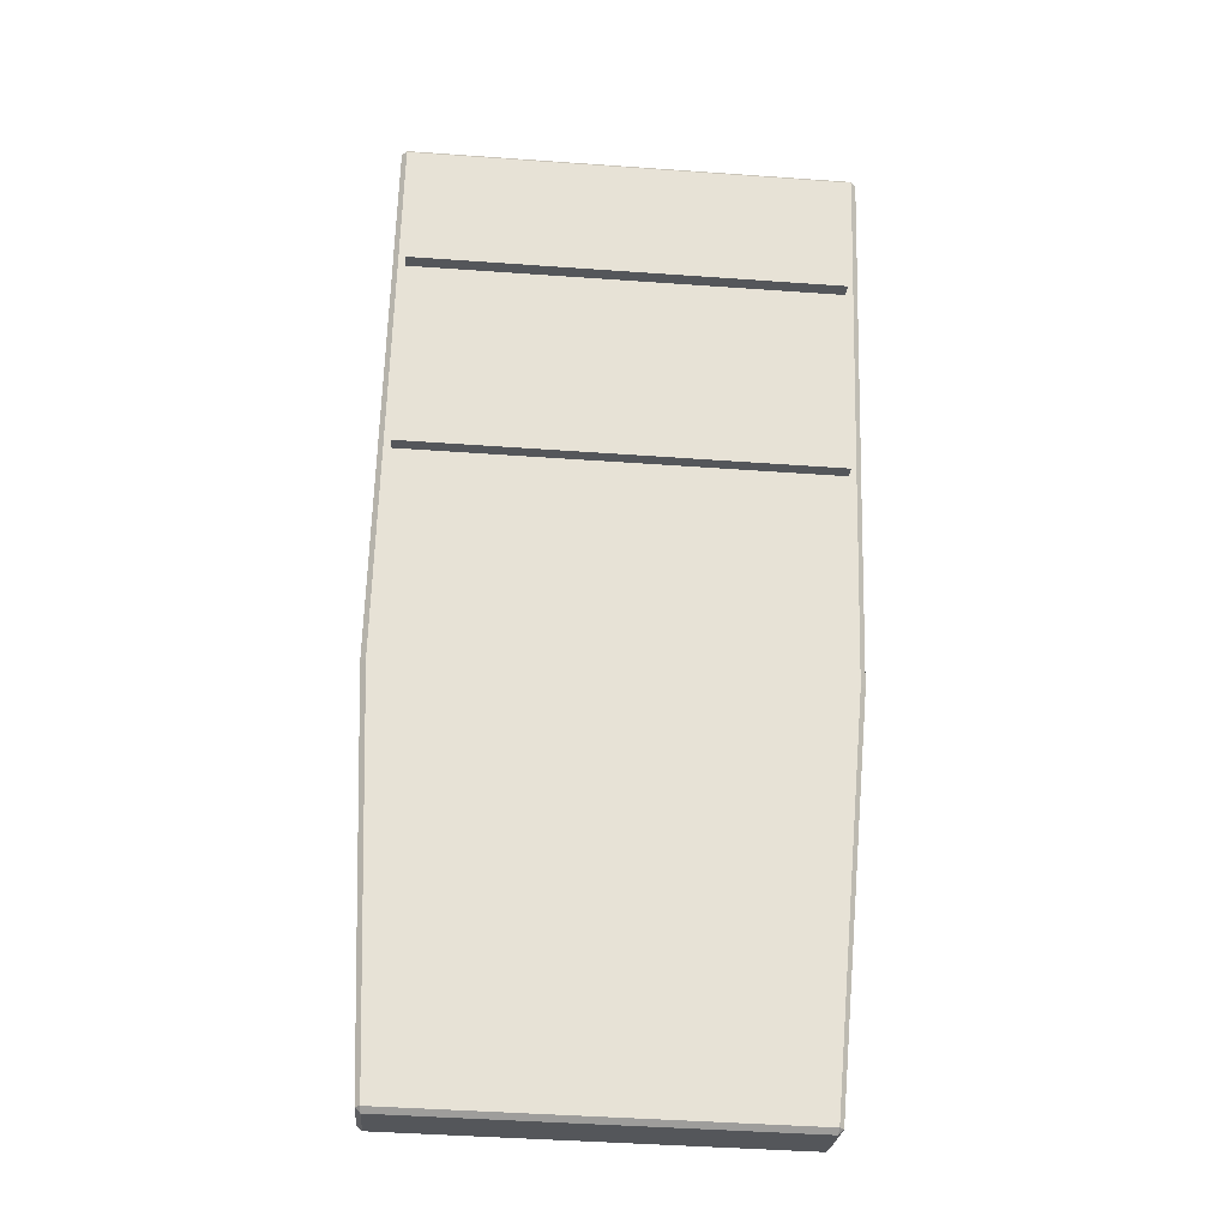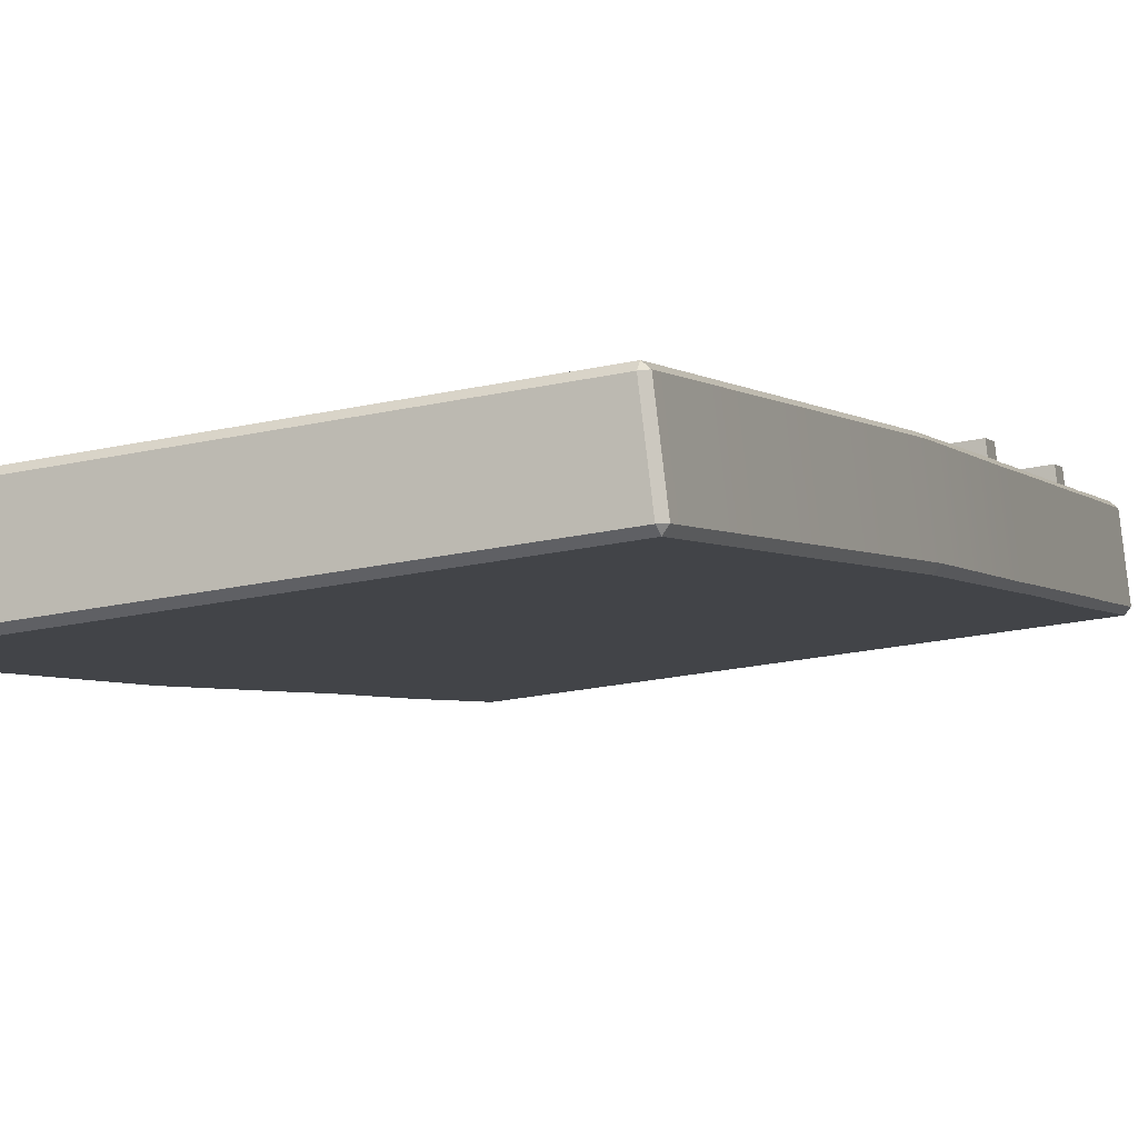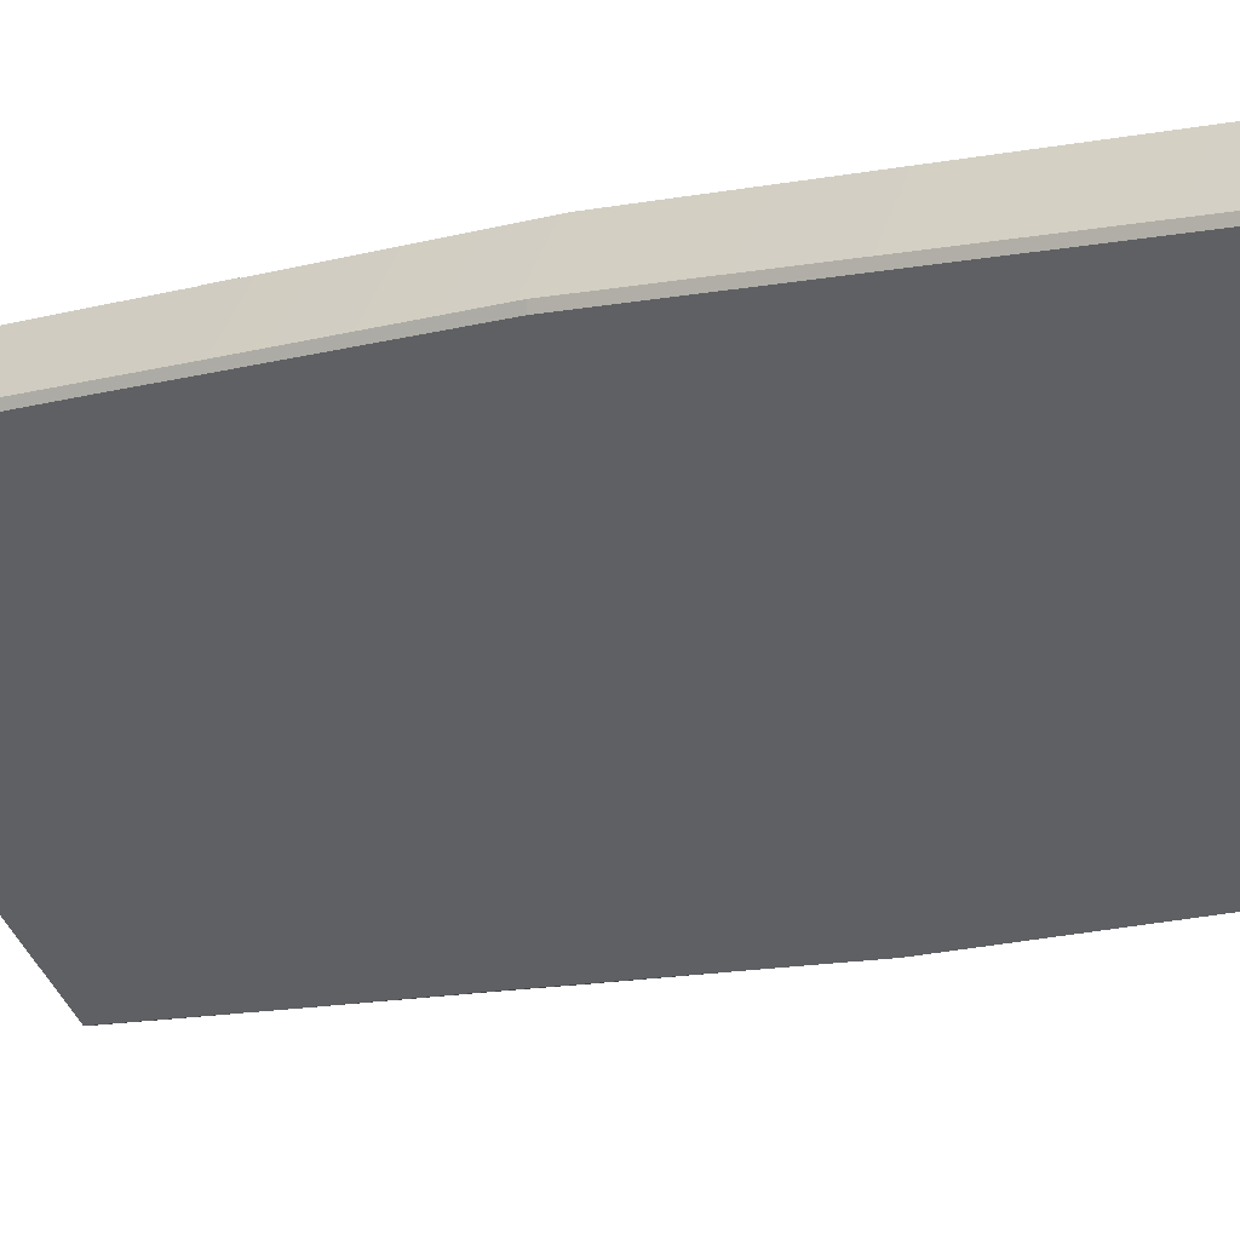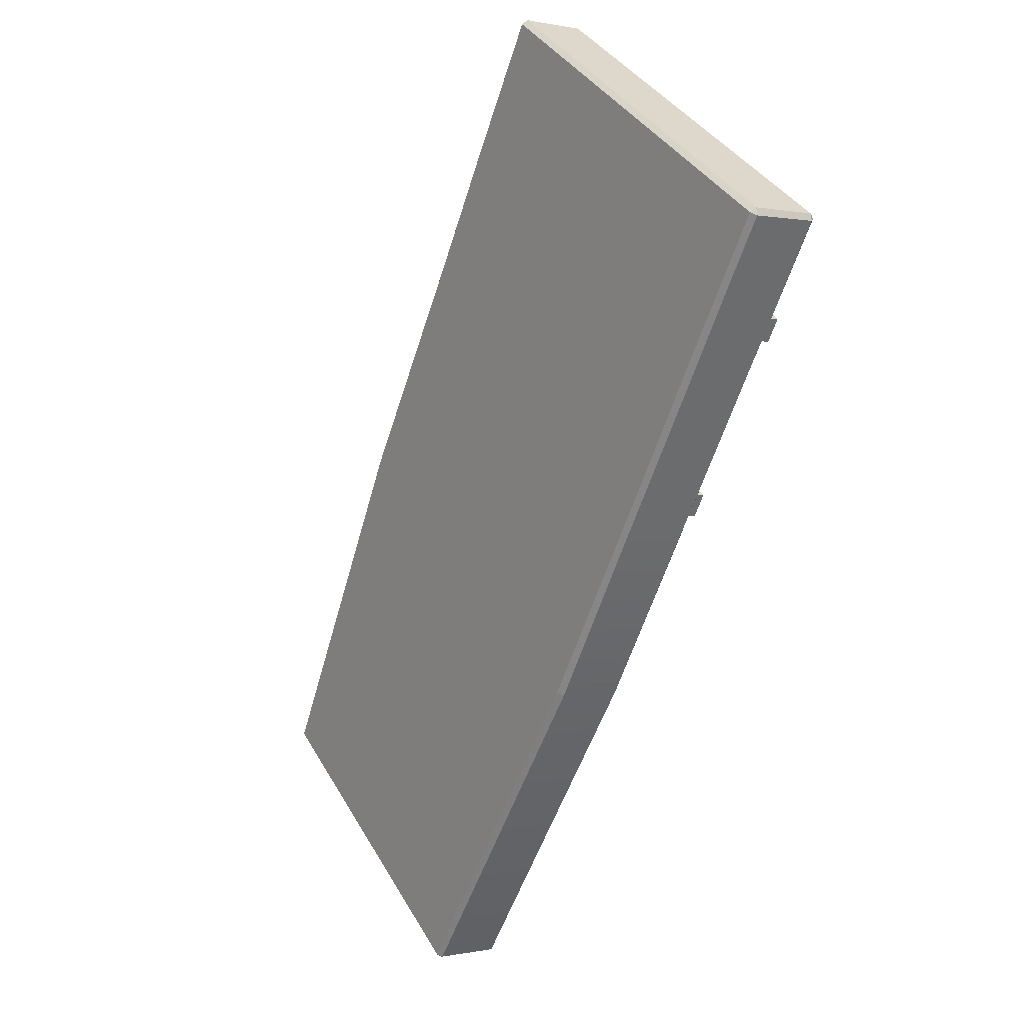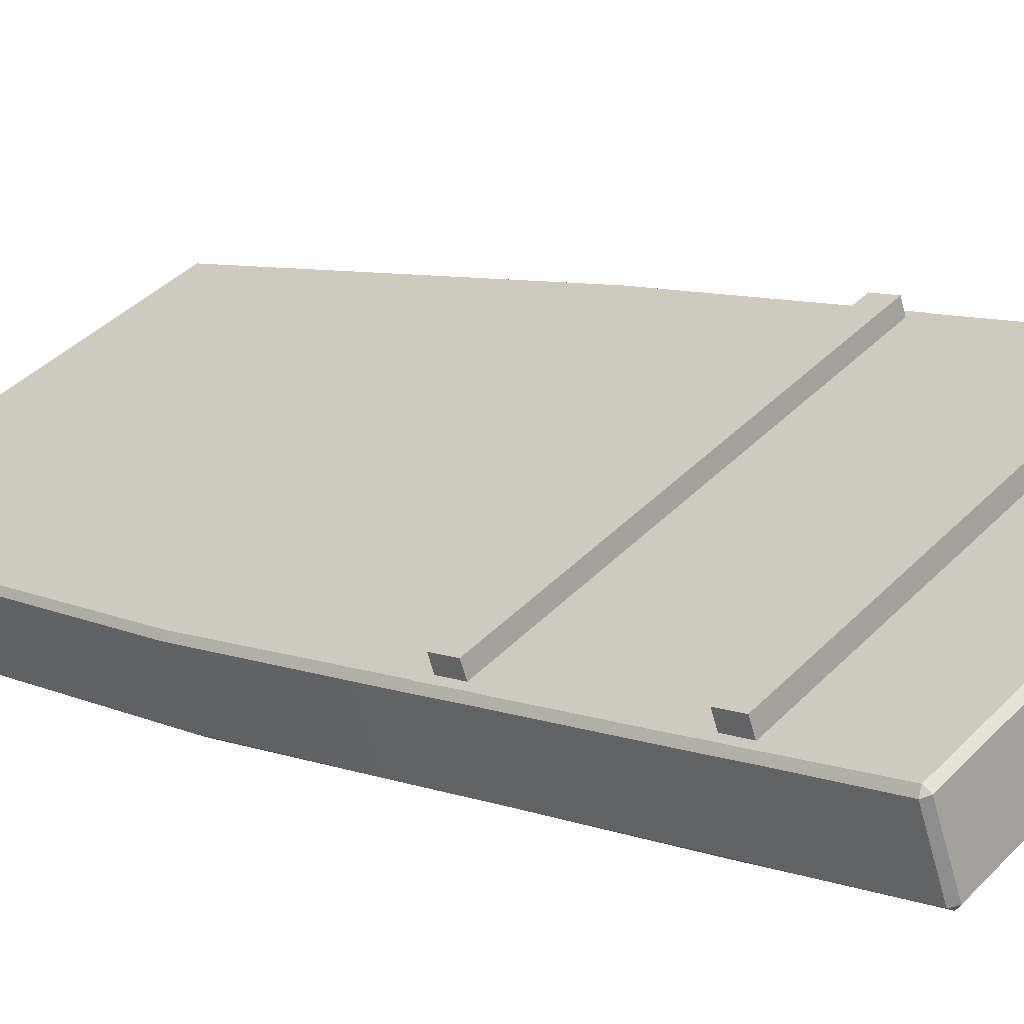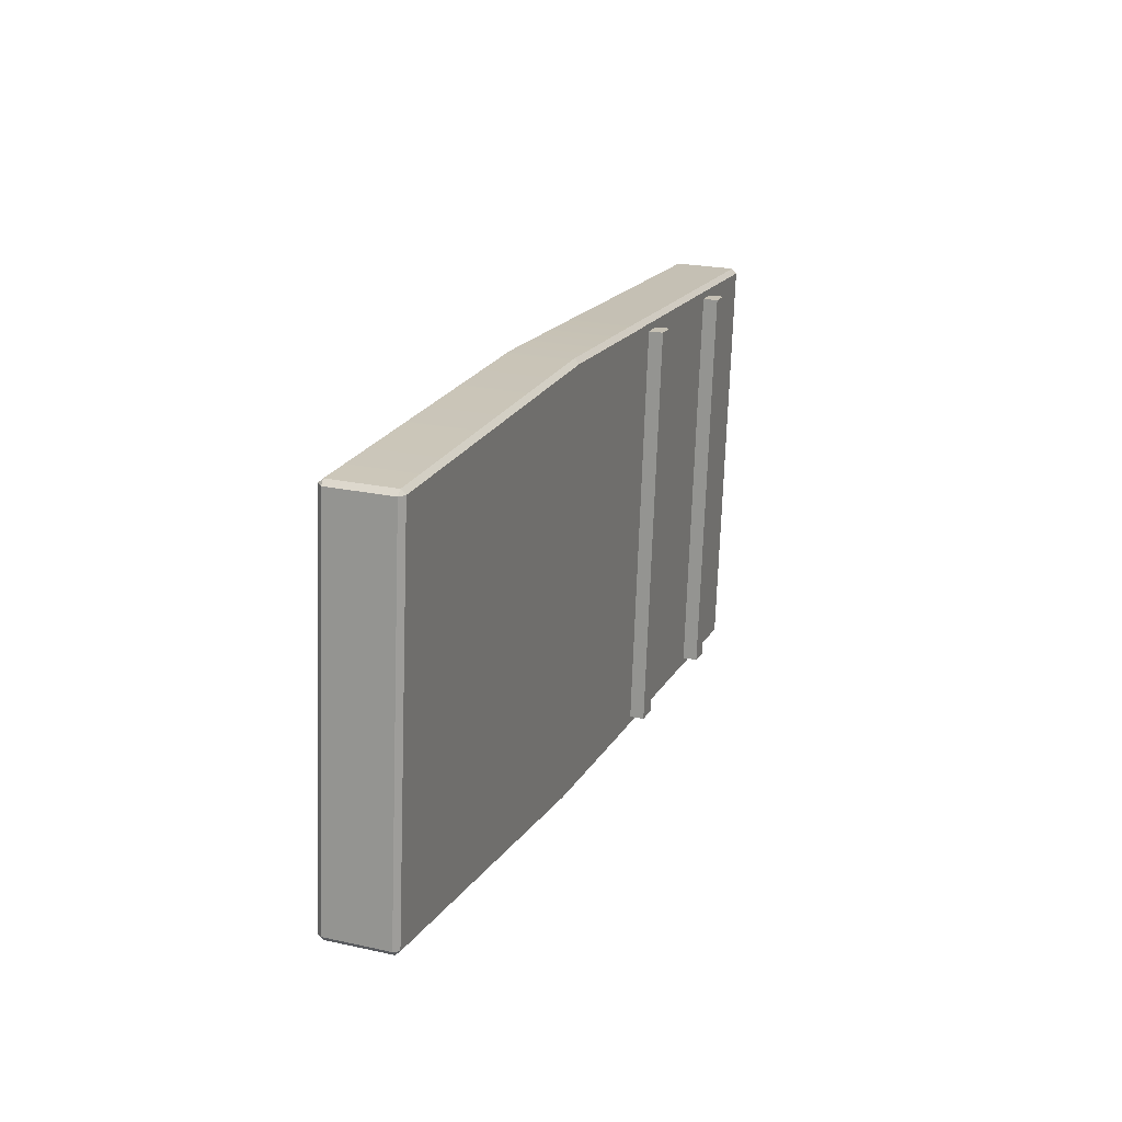
<metadata>
{"format":"obj","ext":"obj","renderer":"f3d","projection":"perspective","resolution":1024,"background":"white","views":[{"elev":-45.3,"azim":175.3,"up":"+Z"},{"elev":-24.2,"azim":-160.2,"up":"+Y"},{"elev":-52.9,"azim":115.5,"up":"+Y"},{"elev":38.8,"azim":62.7,"up":"+Z"},{"elev":39.7,"azim":-51.2,"up":"+Y"},{"elev":-72.1,"azim":88.0,"up":"+Z"}]}
</metadata>
<code>
v 227.9 781.2 257.7
v 227.3 781.2 257.7
v 227.9 781.7 259.1
v 227.2 781.7 259.1
v 227.9 781.3 257.7
v 227.3 781.3 257.7
v 227.9 781.8 259
v 227.2 781.8 259
v 227.9 781.6 258.9
v 227.2 781.7 258.9
v 227.2 781.8 258.9
v 227.9 781.7 258.9
v 227.9 781.6 258.9
v 227.2 781.7 258.8
v 227.2 781.6 258.9
v 227.9 781.7 258.8
v 227.9 781.5 258.6
v 227.2 781.6 258.6
v 227.2 781.5 258.6
v 227.9 781.6 258.6
v 227.9 781.5 258.6
v 227.2 781.6 258.5
v 227.2 781.5 258.6
v 227.9 781.6 258.5
v 227.9 781.7 258.9
v 227.9 781.7 258.8
v 227.2 781.7 258.8
v 227.2 781.7 258.9
v 227.9 781.6 258.6
v 227.9 781.6 258.6
v 227.2 781.6 258.6
v 227.2 781.6 258.6
v 227.9 781.7 258.9
v 227.9 781.7 258.8
v 227.2 781.7 258.8
v 227.2 781.7 258.9
v 227.9 781.6 258.6
v 227.9 781.6 258.6
v 227.2 781.6 258.6
v 227.2 781.6 258.6
v 227.9 781.8 258.9
v 227.9 781.8 258.8
v 227.2 781.8 258.8
v 227.2 781.8 258.9
v 227.9 781.7 258.6
v 227.9 781.6 258.5
v 227.2 781.6 258.5
v 227.2 781.7 258.6
v 227.9 781.4 258.3
v 227.2 781.5 258.2
v 227.2 781.4 258.3
v 227.9 781.5 258.2
v 227.9 781.7 259.1
v 227.8 781.2 257.7
v 227.8 781.3 257.7
v 227.9 781.8 259
v 227.9 781.6 258.9
v 227.9 781.8 258.9
v 227.9 781.6 258.9
v 227.9 781.7 258.8
v 227.9 781.5 258.6
v 227.9 781.6 258.6
v 227.9 781.5 258.6
v 227.9 781.6 258.5
v 227.9 781.7 258.8
v 227.9 781.7 258.9
v 227.9 781.6 258.6
v 227.9 781.6 258.6
v 227.9 781.7 258.8
v 227.9 781.7 258.9
v 227.9 781.6 258.6
v 227.9 781.6 258.6
v 227.9 781.8 258.8
v 227.9 781.8 258.9
v 227.9 781.6 258.5
v 227.9 781.7 258.6
v 227.9 781.4 258.3
v 227.9 781.5 258.2
v 227.3 781.2 257.7
v 227.3 781.8 259
v 227.3 781.8 258.9
v 227.3 781.6 258.6
v 227.3 781.7 258.9
v 227.3 781.6 258.6
v 227.3 781.7 258.9
v 227.3 781.6 258.6
v 227.3 781.8 258.9
v 227.3 781.7 258.6
v 227.3 781.5 258.2
v 227.3 781.7 259.1
v 227.3 781.3 257.7
v 227.3 781.6 258.9
v 227.3 781.6 258.9
v 227.3 781.7 258.8
v 227.3 781.5 258.6
v 227.3 781.5 258.6
v 227.3 781.6 258.5
v 227.3 781.7 258.8
v 227.3 781.6 258.6
v 227.3 781.7 258.8
v 227.3 781.6 258.6
v 227.3 781.8 258.8
v 227.3 781.6 258.5
v 227.3 781.4 258.3
v 227.9 781.2 257.7
v 227.9 781.2 257.7
v 227.3 781.2 257.7
v 227.3 781.2 257.7
v 227.9 781.7 259.1
v 227.9 781.7 259.1
v 227.2 781.7 259.1
v 227.2 781.7 259.1
v 227.9 781.3 257.7
v 227.9 781.3 257.7
v 227.3 781.3 257.7
v 227.3 781.3 257.7
v 227.9 781.8 259
v 227.9 781.8 259
v 227.2 781.8 259
v 227.2 781.8 259
v 227.9 781.7 258.9
v 227.2 781.6 258.9
v 227.2 781.8 258.9
v 227.2 781.7 258.9
v 227.9 781.8 258.9
v 227.9 781.8 258.9
v 227.9 781.6 258.9
v 227.2 781.7 258.8
v 227.2 781.7 258.8
v 227.2 781.6 258.9
v 227.9 781.7 258.8
v 227.9 781.7 258.8
v 227.9 781.5 258.6
v 227.2 781.6 258.6
v 227.2 781.6 258.6
v 227.2 781.5 258.6
v 227.9 781.6 258.6
v 227.9 781.6 258.6
v 227.9 781.5 258.6
v 227.2 781.6 258.5
v 227.2 781.6 258.5
v 227.2 781.5 258.6
v 227.9 781.6 258.5
v 227.9 781.6 258.5
v 227.9 781.4 258.3
v 227.2 781.5 258.2
v 227.2 781.4 258.3
v 227.9 781.5 258.2
v 227.8 781.7 259.1
v 227.9 781.7 259.1
v 227.8 781.2 257.7
v 227.8 781.2 257.7
v 227.8 781.3 257.7
v 227.8 781.3 257.7
v 227.8 781.8 259
v 227.9 781.8 259
v 227.4 781.2 257.7
v 227.3 781.2 257.7
v 227.3 781.8 259
v 227.3 781.8 259
v 227.3 781.7 259.1
v 227.3 781.7 259.1
v 227.4 781.3 257.7
v 227.3 781.3 257.7
f 145 77 54
f 54 105 145
f 154 78 52
f 52 113 154
f 152 55 5
f 5 106 152
f 147 50 6
f 6 108 147
f 162 80 8
f 8 112 162
f 121 12 7
f 7 110 121
f 109 150 57
f 57 9 109
f 119 160 81
f 81 11 119
f 4 120 124
f 124 10 4
f 127 16 12
f 12 121 127
f 9 57 59
f 59 13 9
f 44 87 102
f 102 43 44
f 10 124 129
f 129 15 10
f 133 20 16
f 16 127 133
f 13 59 61
f 61 17 13
f 128 94 82
f 82 18 128
f 15 129 135
f 135 19 15
f 139 24 20
f 20 133 139
f 17 61 63
f 63 21 17
f 48 88 103
f 103 47 48
f 19 135 141
f 141 23 19
f 49 148 24
f 24 139 49
f 125 132 26
f 26 25 125
f 60 65 26
f 131 60 26
f 132 131 26
f 14 123 28
f 28 27 14
f 81 83 28
f 11 81 28
f 123 11 28
f 137 144 30
f 30 29 137
f 64 67 30
f 143 64 30
f 144 143 30
f 22 134 32
f 32 31 22
f 82 84 32
f 18 82 32
f 134 18 32
f 25 26 34
f 34 33 25
f 69 34 26
f 26 65 69
f 27 28 36
f 36 35 27
f 85 36 28
f 28 83 85
f 29 30 38
f 38 37 29
f 71 38 30
f 30 67 71
f 31 32 40
f 40 39 31
f 86 40 32
f 32 84 86
f 33 34 42
f 42 41 33
f 69 73 42
f 42 34 69
f 35 36 44
f 44 43 35
f 85 87 44
f 44 36 85
f 37 38 46
f 46 45 37
f 71 75 46
f 46 38 71
f 39 40 48
f 48 47 39
f 86 88 48
f 48 40 86
f 140 97 89
f 89 146 140
f 23 141 50
f 50 147 23
f 1 114 148
f 148 49 1
f 104 158 54
f 54 77 104
f 91 89 78
f 78 154 91
f 157 163 153
f 153 151 157
f 3 118 156
f 156 53 3
f 90 92 57
f 57 150 90
f 117 126 58
f 58 56 117
f 92 93 59
f 59 57 92
f 41 42 73
f 73 74 41
f 93 95 61
f 61 59 93
f 131 138 62
f 62 60 131
f 95 96 63
f 63 61 95
f 45 46 75
f 75 76 45
f 94 98 65
f 65 60 94
f 58 126 125
f 58 125 25
f 58 25 66
f 97 99 67
f 67 64 97
f 62 138 137
f 62 137 29
f 62 29 68
f 98 100 69
f 69 65 98
f 33 70 66
f 66 25 33
f 99 101 71
f 71 67 99
f 37 72 68
f 68 29 37
f 100 102 73
f 73 69 100
f 33 41 74
f 74 70 33
f 101 103 75
f 75 71 101
f 37 45 76
f 76 72 37
f 96 104 77
f 77 63 96
f 143 52 78
f 78 64 143
f 149 155 159
f 159 161 149
f 56 58 81
f 81 160 56
f 74 73 102
f 102 87 74
f 60 62 82
f 82 94 60
f 76 75 103
f 103 88 76
f 58 66 83
f 83 81 58
f 62 68 84
f 84 82 62
f 66 70 85
f 85 83 66
f 68 72 86
f 86 84 68
f 70 74 87
f 87 85 70
f 72 76 88
f 88 86 72
f 64 78 89
f 89 97 64
f 51 107 158
f 158 104 51
f 115 146 89
f 89 91 115
f 2 116 164
f 164 79 2
f 111 122 92
f 92 90 111
f 122 130 93
f 93 92 122
f 130 136 95
f 95 93 130
f 136 142 96
f 96 95 136
f 94 128 14
f 94 14 27
f 94 27 98
f 97 140 22
f 97 22 31
f 97 31 99
f 35 100 98
f 98 27 35
f 39 101 99
f 99 31 39
f 35 43 102
f 102 100 35
f 39 47 103
f 103 101 39
f 104 96 142
f 142 51 104
f 77 145 21
f 21 63 77
f 1 105 106
f 2 107 108
f 3 109 110
f 4 111 112
f 5 113 114
f 6 115 116
f 7 117 118
f 8 119 120
f 11 123 124
f 12 125 126
f 14 128 129
f 16 131 132
f 18 134 135
f 20 137 138
f 22 140 141
f 24 143 144
f 53 149 150
f 54 151 152
f 55 153 154
f 56 155 156
f 79 157 158
f 80 159 160
f 90 161 162
f 91 163 164
f 105 1 49
f 49 145 105
f 109 3 53
f 53 150 109
f 111 4 10
f 10 122 111
f 107 2 79
f 79 158 107
f 113 5 55
f 55 154 113
f 115 6 50
f 50 146 115
f 119 8 80
f 80 160 119
f 117 7 12
f 12 126 117
f 2 108 6
f 6 116 2
f 5 114 1
f 1 106 5
f 4 112 8
f 8 120 4
f 3 110 7
f 7 118 3
f 9 121 110
f 110 109 9
f 122 10 15
f 15 130 122
f 11 124 120
f 120 119 11
f 125 12 16
f 16 132 125
f 13 127 121
f 121 9 13
f 14 129 124
f 124 123 14
f 130 15 19
f 19 136 130
f 131 16 20
f 20 138 131
f 17 133 127
f 127 13 17
f 18 135 129
f 129 128 18
f 136 19 23
f 23 142 136
f 137 20 24
f 24 144 137
f 21 139 133
f 133 17 21
f 22 141 135
f 135 134 22
f 147 51 142
f 142 23 147
f 143 24 148
f 148 52 143
f 139 21 145
f 145 49 139
f 146 50 141
f 141 140 146
f 51 147 108
f 108 107 51
f 52 148 114
f 114 113 52
f 150 149 161
f 161 90 150
f 54 152 106
f 106 105 54
f 154 153 163
f 163 91 154
f 56 156 118
f 118 117 56
f 152 151 153
f 153 55 152
f 149 53 156
f 156 155 149
f 158 157 151
f 151 54 158
f 160 159 155
f 155 56 160
f 90 162 112
f 112 111 90
f 91 164 116
f 116 115 91
f 162 161 159
f 159 80 162
f 157 79 164
f 164 163 157

</code>
